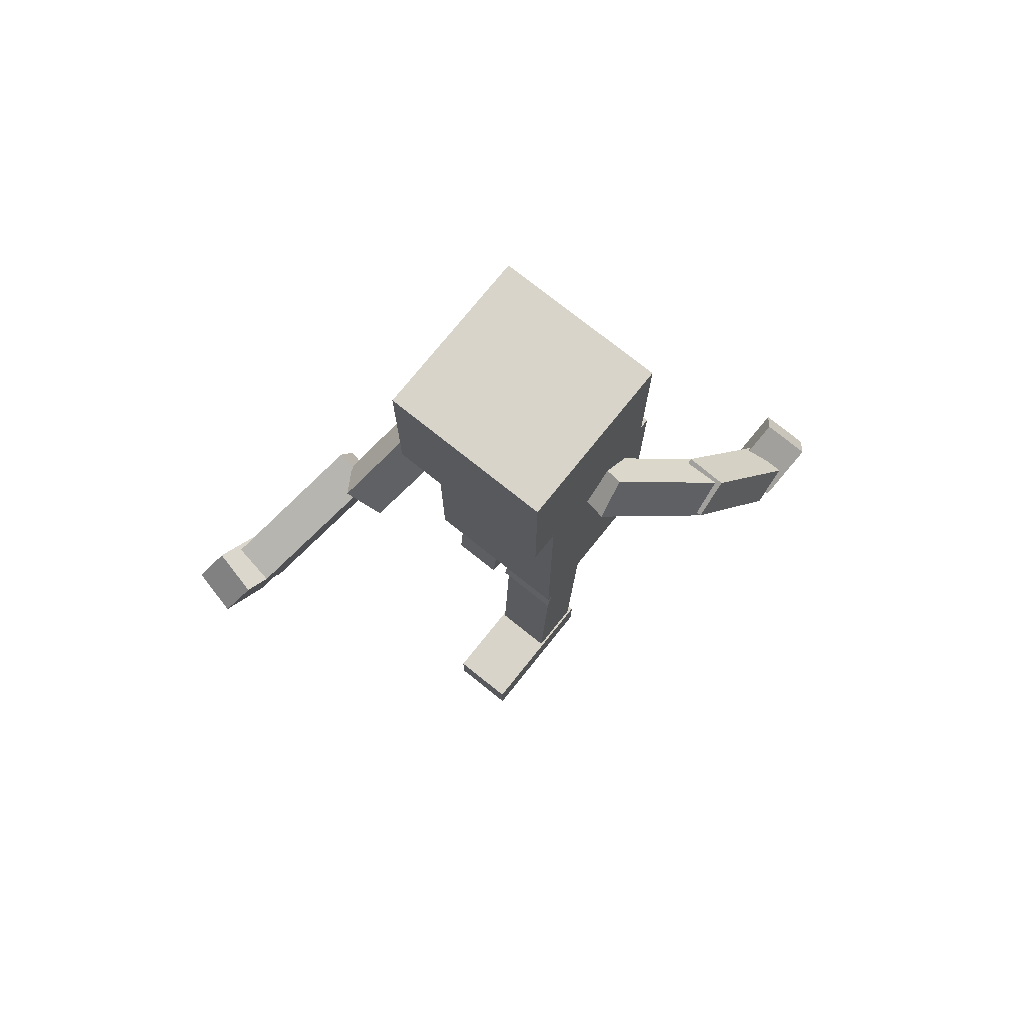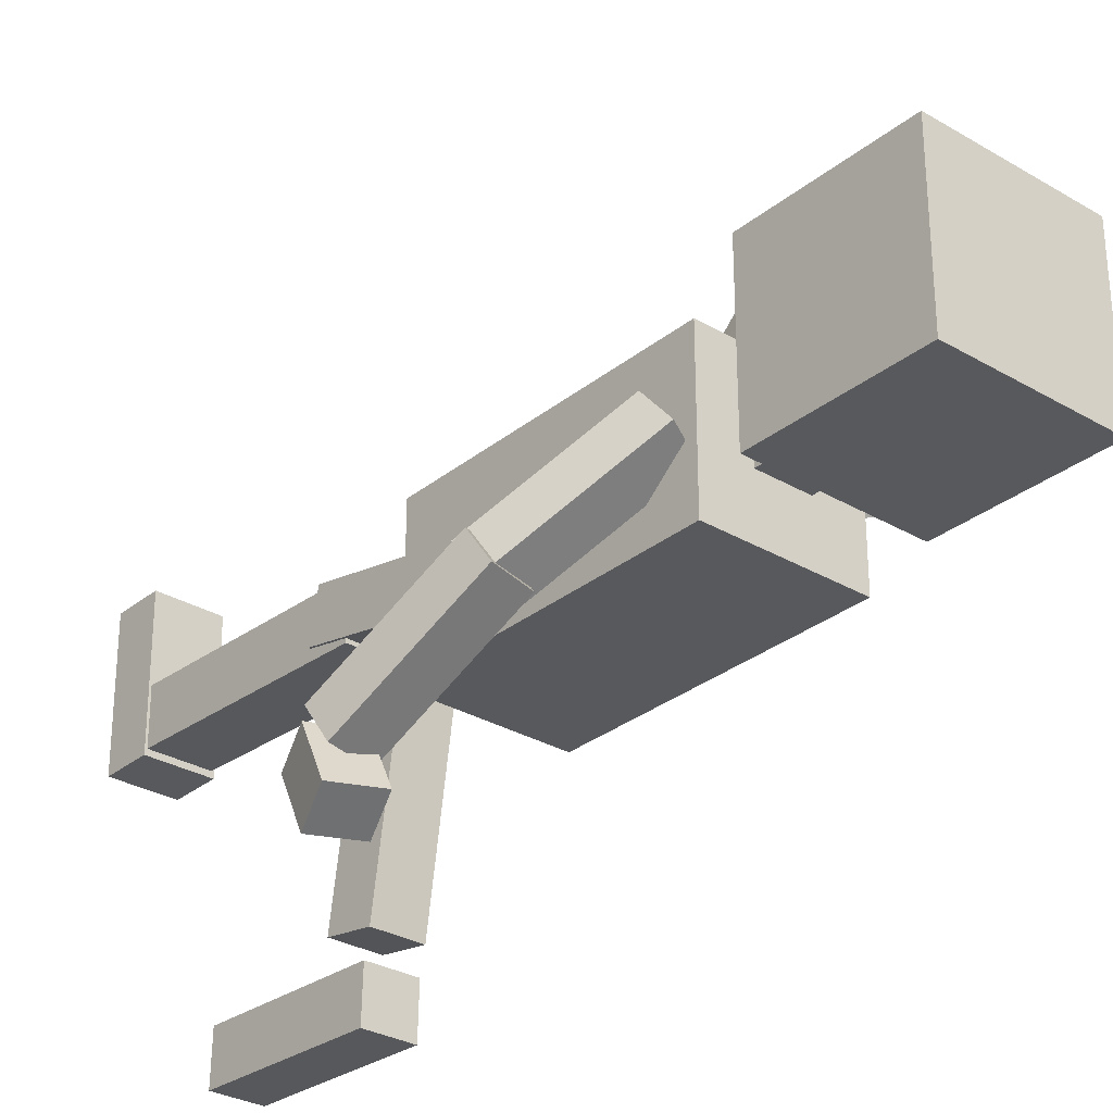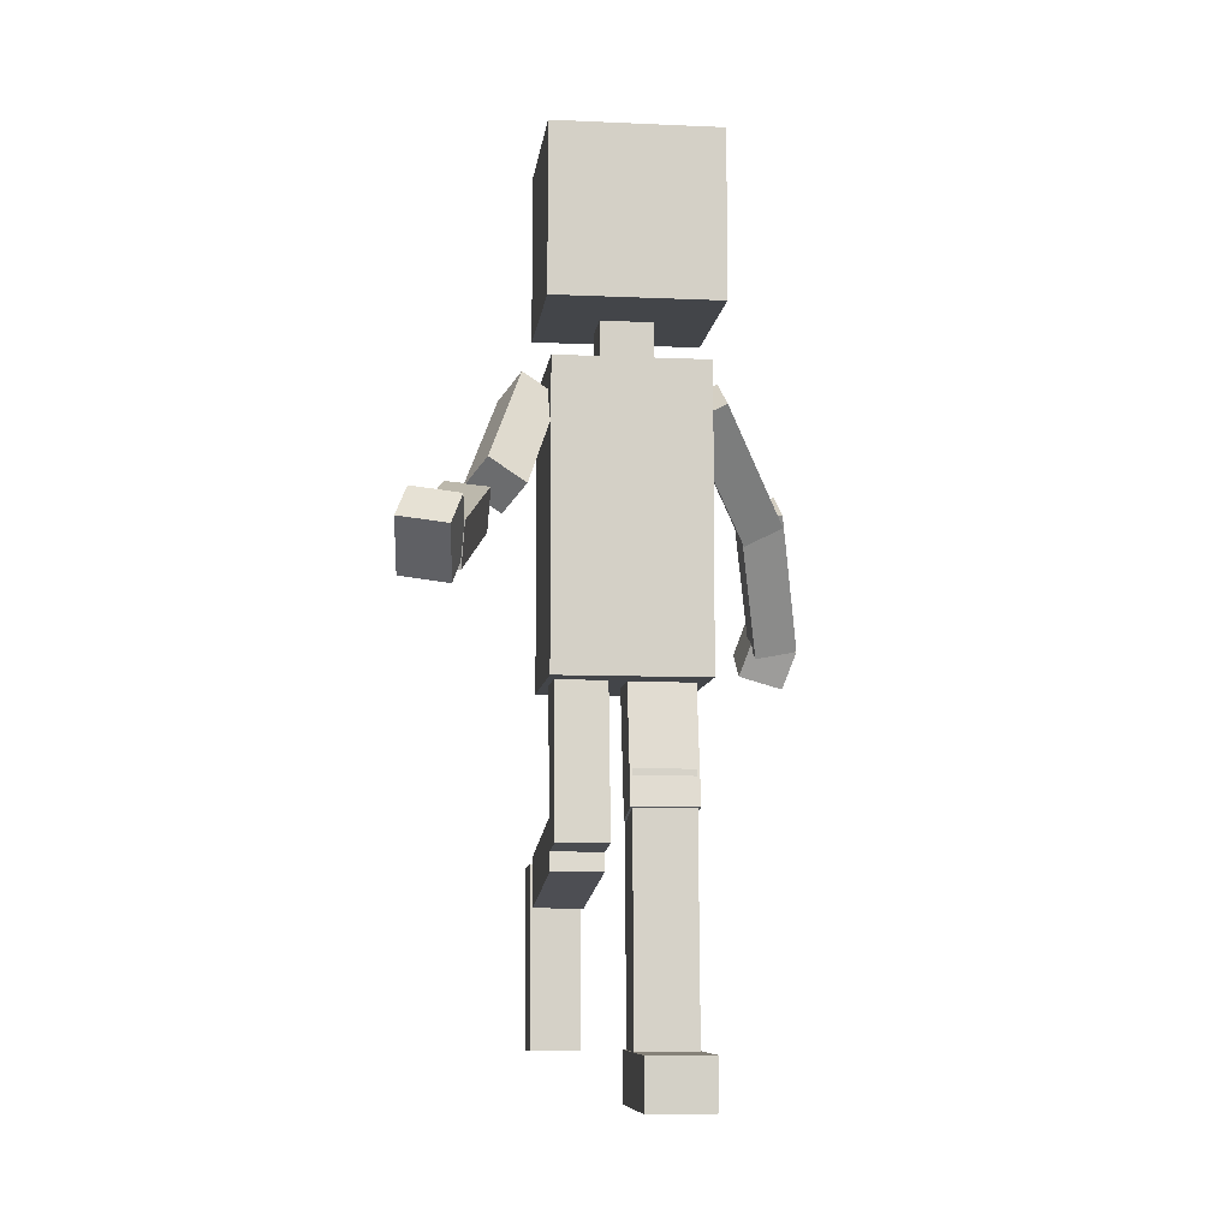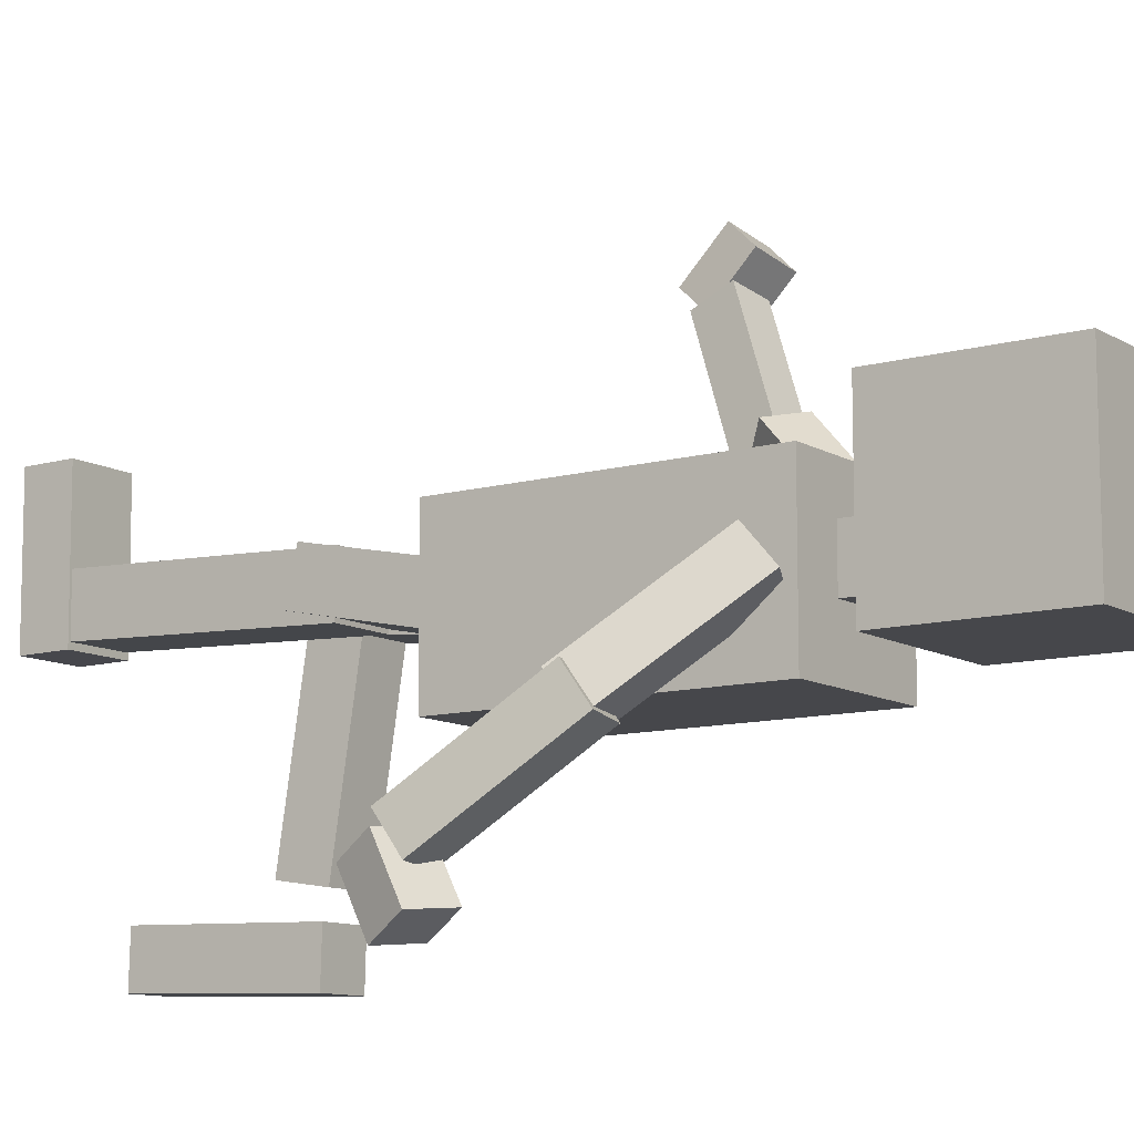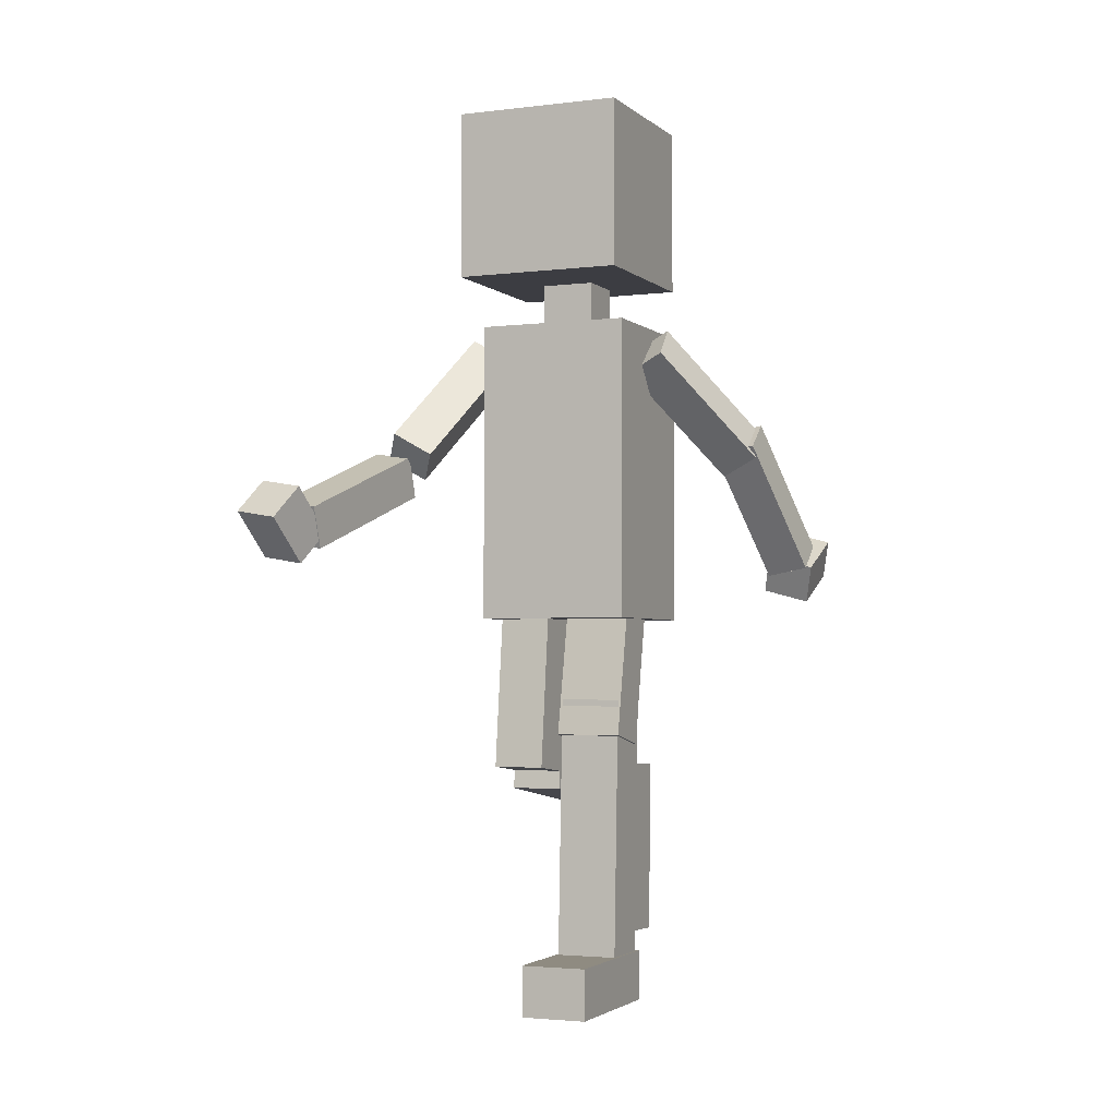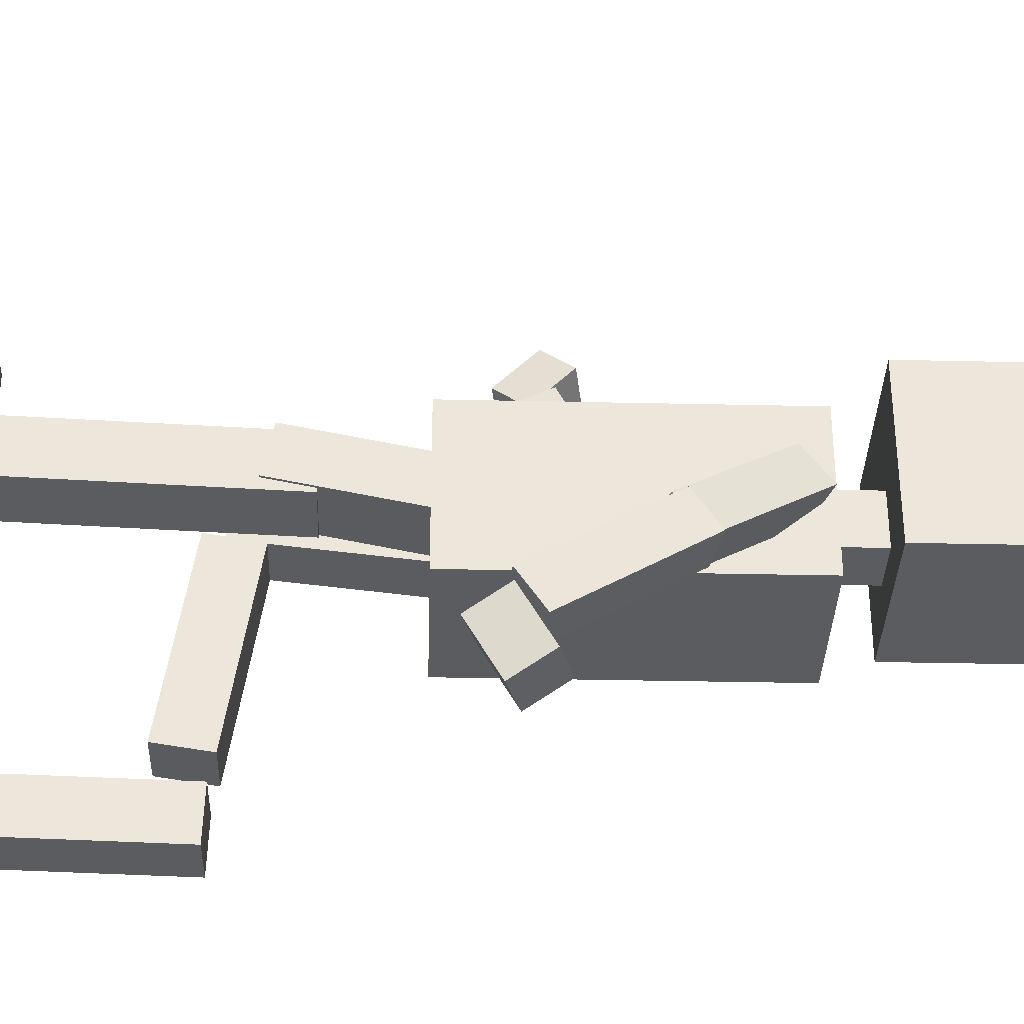
<metadata>
{"format":"obj","ext":"obj","renderer":"f3d","projection":"perspective","resolution":1024,"background":"white","views":[{"elev":74.8,"azim":38.7,"up":"+Y"},{"elev":-29.9,"azim":139.3,"up":"+Z"},{"elev":-8.7,"azim":-6.9,"up":"+Y"},{"elev":-10.7,"azim":125.0,"up":"+Z"},{"elev":-2.9,"azim":23.1,"up":"+Y"},{"elev":-34.2,"azim":88.3,"up":"+Z"}]}
</metadata>
<code>
o Cube.015_Cube.026
v -2.505 0.4959 2.076
v -2.537 0.8563 2.467
v -2.929 0.9206 2.376
v -2.898 0.5602 1.985
v -2.407 0.7615 1.839
v -2.439 1.122 2.231
v -2.831 1.186 2.14
v -2.799 0.8258 1.748
f 1 2 3 4
f 5 8 7 6
f 1 5 6 2
f 2 6 7 3
f 3 7 8 4
f 5 1 4 8
o Cube.014_Cube.025
v -2.188 1.66 1.029
v -2.364 1.465 0.7711
v -2.054 1.28 0.6986
v -1.877 1.475 0.9562
v -1.857 2.575 0.1087
v -2.034 2.38 -0.149
v -1.724 2.195 -0.2215
v -1.547 2.39 0.03617
f 9 10 11 12
f 13 16 15 14
f 9 13 14 10
f 10 14 15 11
f 11 15 16 12
f 13 9 12 16
o Cube.013_Cube.024
v -2.773 1.011 1.967
v -2.79 0.6722 1.822
v -2.43 0.6278 1.882
v -2.412 0.9662 2.027
v -2.508 1.516 0.7558
v -2.526 1.178 0.6109
v -2.165 1.133 0.6712
v -2.147 1.471 0.8162
f 17 18 19 20
f 21 24 23 22
f 17 21 22 18
f 18 22 23 19
f 19 23 24 20
f 21 17 20 24
o Cube.011_Cube.022
v 0.6668 0.5122 -2.349
v 0.635 0.2566 -1.883
v 0.2426 0.3633 -1.851
v 0.2744 0.6189 -2.317
v 0.7651 0.8213 -2.173
v 0.7334 0.5657 -1.707
v 0.341 0.6724 -1.675
v 0.3727 0.928 -2.141
f 25 26 27 28
f 29 32 31 30
f 25 29 30 26
f 26 30 31 27
f 27 31 32 28
f 29 25 28 32
o Cube.010_Cube.021
v 0.6984 0.7689 -1.9
v 0.7143 0.5576 -1.599
v 0.3531 0.4901 -1.627
v 0.3372 0.7014 -1.929
v 0.439 1.838 -1.137
v 0.4549 1.626 -0.8359
v 0.09376 1.559 -0.8641
v 0.07781 1.77 -1.166
f 33 34 35 36
f 37 40 39 38
f 33 37 38 34
f 34 38 39 35
f 35 39 40 36
f 37 33 36 40
o Cube.009_Cube.020
v 0.4287 1.754 -1.165
v 0.4682 1.521 -0.8819
v 0.1424 1.369 -0.9619
v 0.1029 1.601 -1.245
v -0.1804 2.632 -0.3583
v -0.1409 2.399 -0.07531
v -0.4667 2.246 -0.1553
v -0.5062 2.479 -0.4383
f 41 42 43 44
f 45 48 47 46
f 41 45 46 42
f 42 46 47 43
f 43 47 48 44
f 45 41 44 48
o Cube.008_Cube.019
v -1.147 -1.294 -2.025
v -1.147 -1.307 -2.466
v -1.588 -1.307 -2.466
v -1.588 -1.294 -2.025
v -1.147 -2.898 -1.98
v -1.147 -2.91 -2.421
v -1.588 -2.91 -2.421
v -1.588 -2.898 -1.98
f 49 50 51 52
f 53 56 55 54
f 49 53 54 50
f 50 54 55 51
f 51 55 56 52
f 53 49 52 56
o Cube.007_Cube.018
v -1.147 -1.247 -1.816
v -1.147 -1.684 -1.748
v -1.588 -1.684 -1.748
v -1.588 -1.247 -1.816
v -1.147 -1.002 -0.2304
v -1.147 -1.439 -0.163
v -1.588 -1.439 -0.163
v -1.588 -1.002 -0.2304
f 57 58 59 60
f 61 64 63 62
f 57 61 62 58
f 58 62 63 59
f 59 63 64 60
f 61 57 60 64
o Cube.006_Cube.017
v -1.147 -1.283 -0.2102
v -1.147 -1.235 0.2287
v -1.588 -1.235 0.2287
v -1.588 -1.283 -0.2102
v -1.147 0.3113 -0.3862
v -1.147 0.3597 0.05272
v -1.588 0.3597 0.05272
v -1.588 0.3113 -0.3862
f 65 66 67 68
f 69 72 71 70
f 65 69 70 66
f 66 70 71 67
f 67 71 72 68
f 69 65 68 72
o Cube.005_Cube.016
v -0.4279 -3.275 0.9881
v -0.4279 -2.847 0.9905
v -0.9907 -2.847 0.9905
v -0.9907 -3.275 0.9881
v -0.4279 -3.268 -0.2677
v -0.4279 -2.84 -0.2652
v -0.9907 -2.84 -0.2652
v -0.9907 -3.268 -0.2677
f 73 74 75 76
f 77 80 79 78
f 73 77 78 74
f 74 78 79 75
f 75 79 80 76
f 77 73 76 80
o Cube.004_Cube.015
v -0.4482 -2.965 -0.2075
v -0.4482 -2.946 0.2685
v -0.9705 -2.946 0.2685
v -0.9705 -2.965 -0.2075
v -0.4482 -0.6596 -0.3026
v -0.4482 -0.6399 0.1733
v -0.9705 -0.6399 0.1733
v -0.9705 -0.6596 -0.3026
f 81 82 83 84
f 85 88 87 86
f 81 85 86 82
f 82 86 87 83
f 83 87 88 84
f 85 81 84 88
o Cube.003_Cube.014
v -0.4279 -1.028 -0.1943
v -0.4279 -0.9432 0.2257
v -0.9907 -0.9432 0.2257
v -0.9907 -1.028 -0.1943
v -0.4279 0.2025 -0.4436
v -0.4279 0.2875 -0.02362
v -0.9907 0.2875 -0.02362
v -0.9907 0.2025 -0.4436
f 89 90 91 92
f 93 96 95 94
f 89 93 94 90
f 90 94 95 91
f 91 95 96 92
f 93 89 92 96
o Cube.002_Cube.013
v -0.2694 3.047 -0.7359
v -0.2694 3.047 0.7028
v -1.708 3.047 0.7028
v -1.708 3.047 -0.7359
v -0.2694 4.486 -0.7359
v -0.2694 4.486 0.7028
v -1.708 4.486 0.7028
v -1.708 4.486 -0.7359
f 97 98 99 100
f 101 104 103 102
f 97 101 102 98
f 98 102 103 99
f 99 103 104 100
f 101 97 100 104
o Cube.001_Cube.012
v -0.7636 2.633 -0.4479
v -0.7636 2.633 0.002502
v -1.214 2.633 0.002502
v -1.214 2.633 -0.4479
v -0.7636 3.113 -0.4479
v -0.7636 3.113 0.002502
v -1.214 3.113 0.002502
v -1.214 3.113 -0.4479
f 105 106 107 108
f 109 112 111 110
f 105 109 110 106
f 106 110 111 107
f 107 111 112 108
f 109 105 108 112
o Cube_Cube.011
v -0.334 0.06965 -0.9462
v -0.334 0.06965 0.3634
v -1.644 0.06965 0.3634
v -1.644 0.06965 -0.9462
v -0.334 2.653 -0.9462
v -0.334 2.653 0.3634
v -1.644 2.653 0.3634
v -1.644 2.653 -0.9462
f 113 114 115 116
f 117 120 119 118
f 113 117 118 114
f 114 118 119 115
f 115 119 120 116
f 117 113 116 120

</code>
